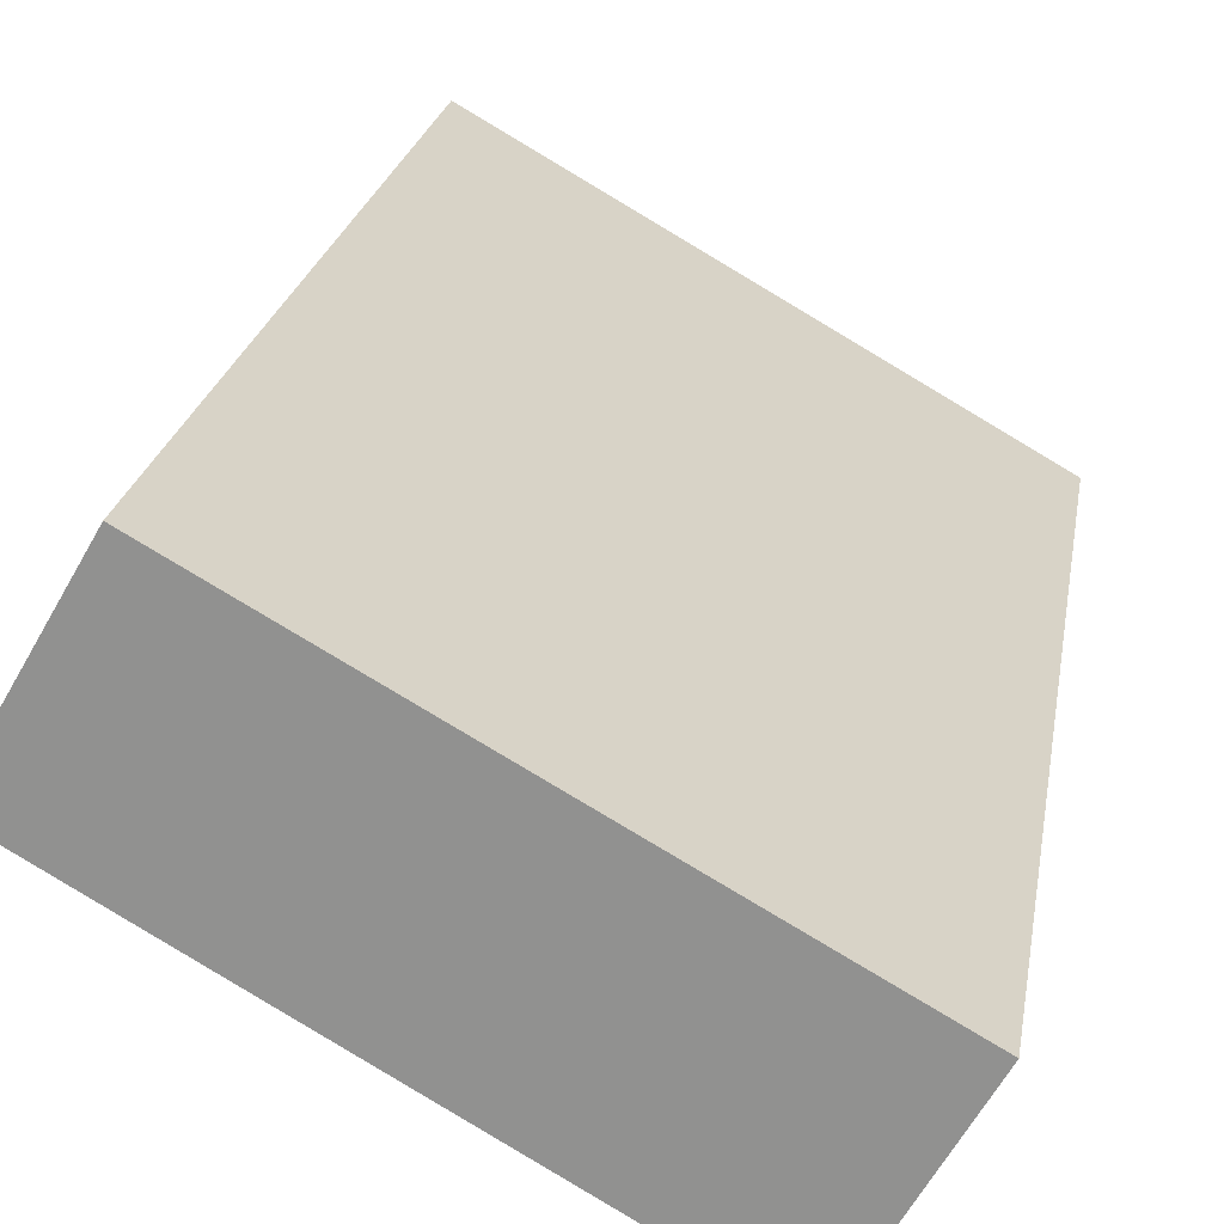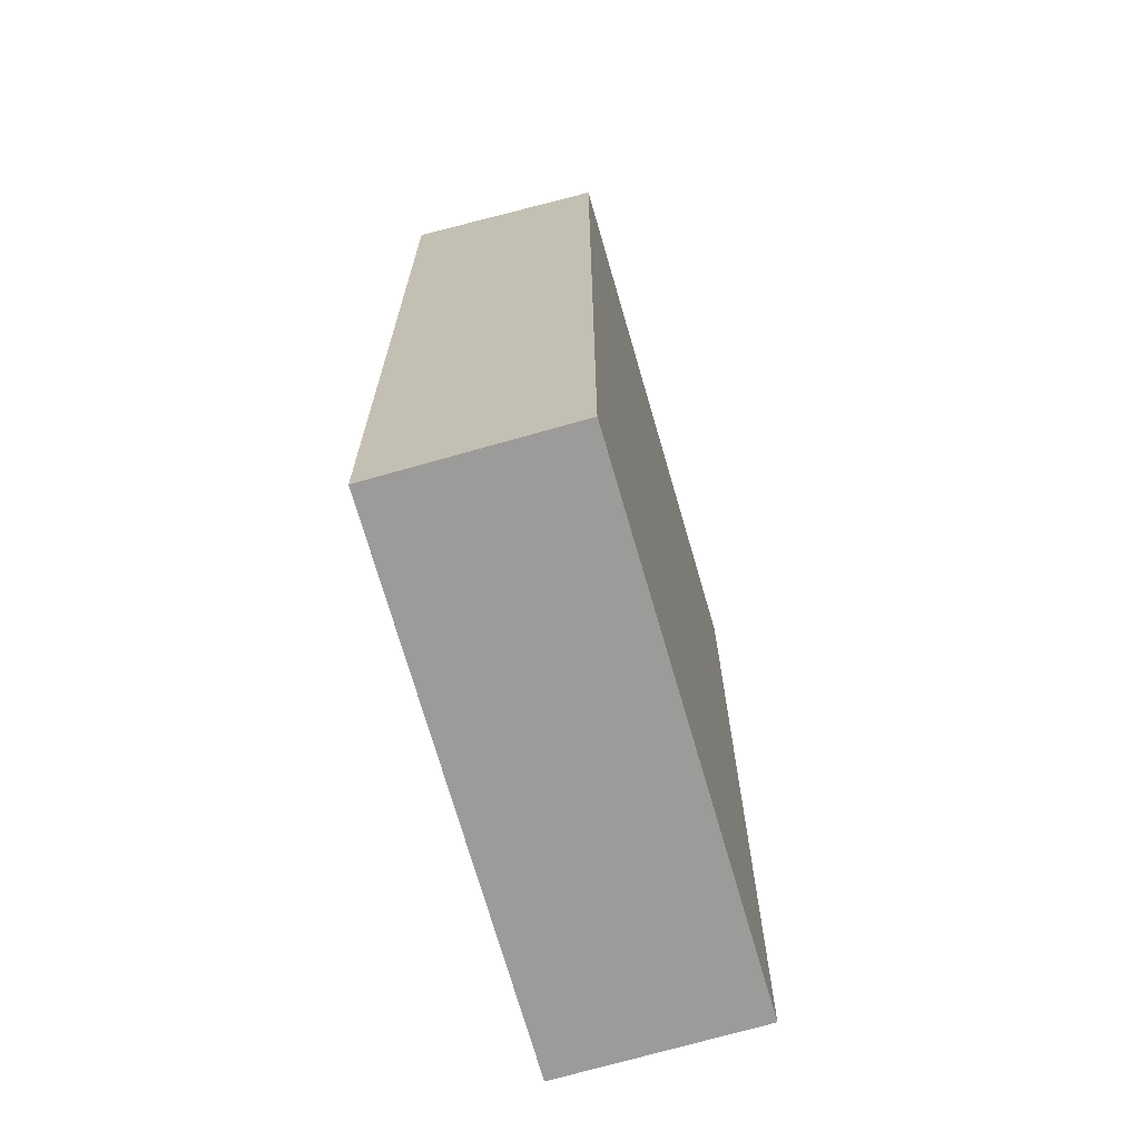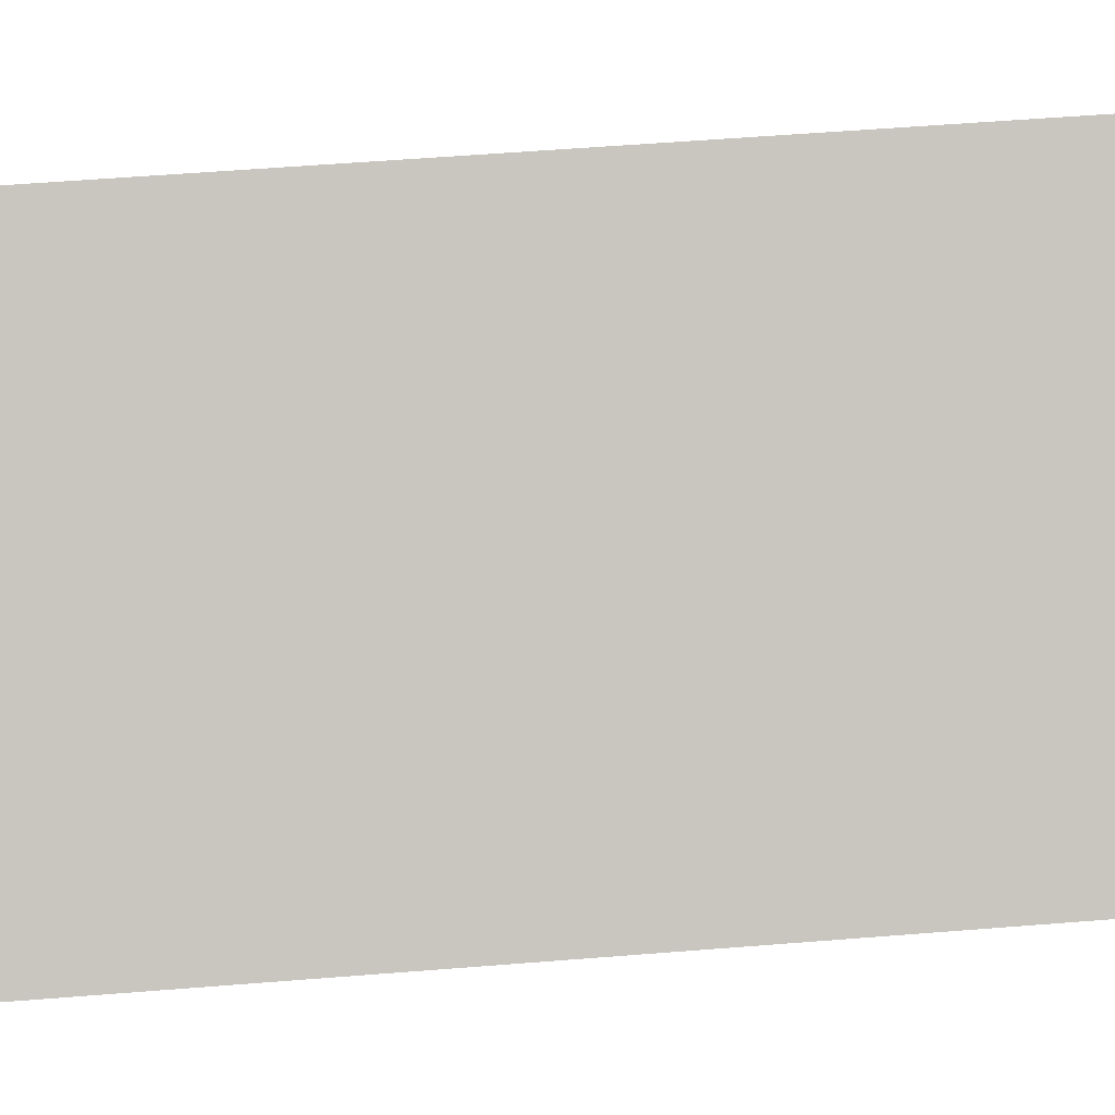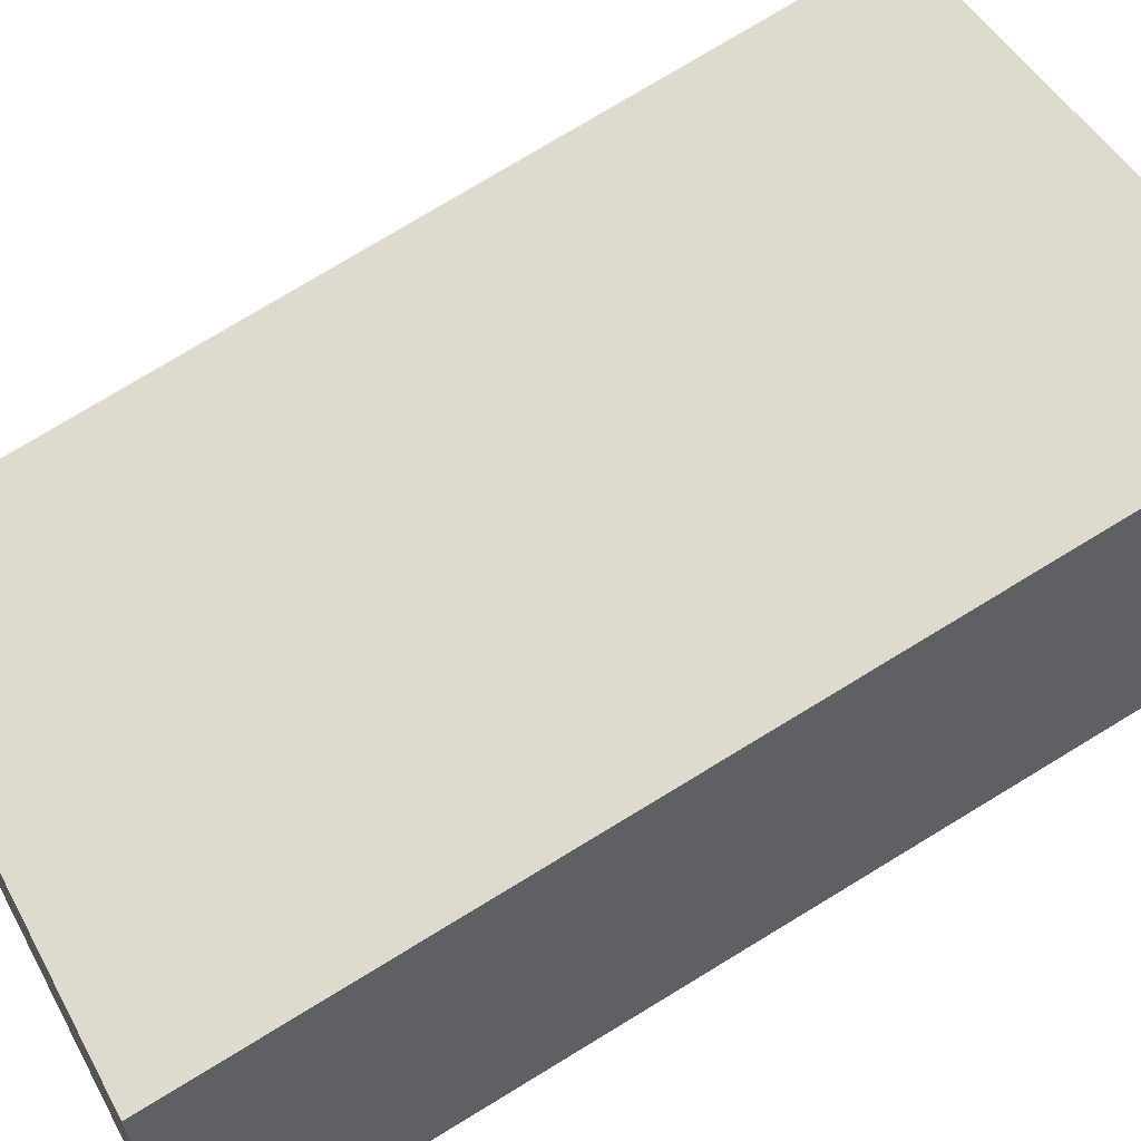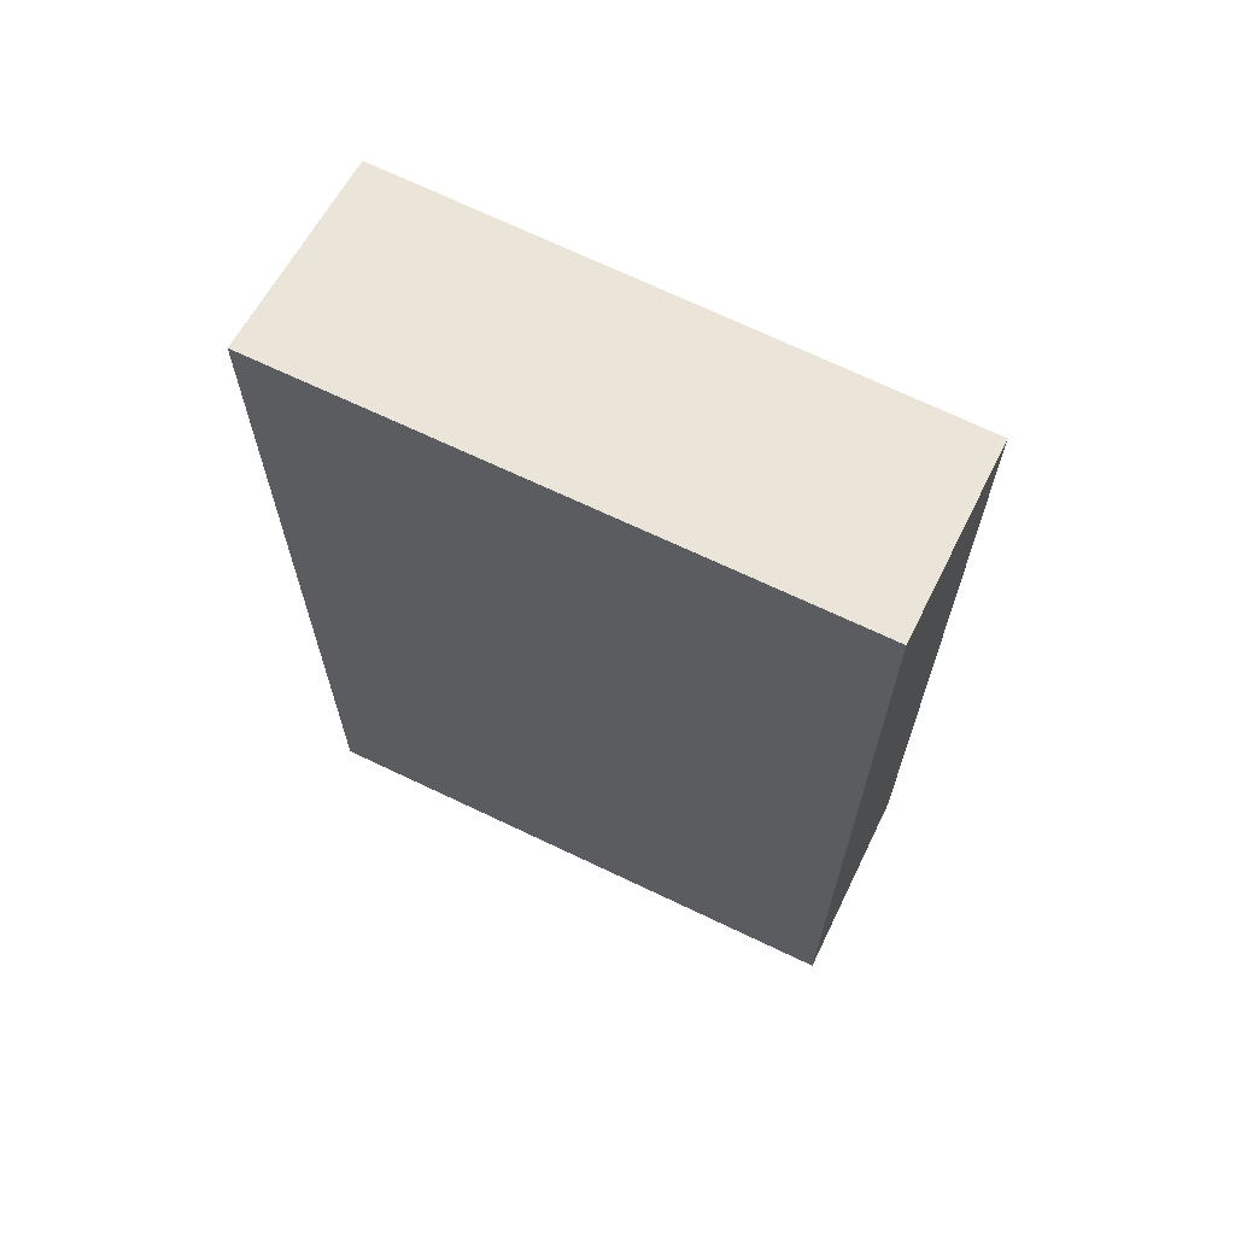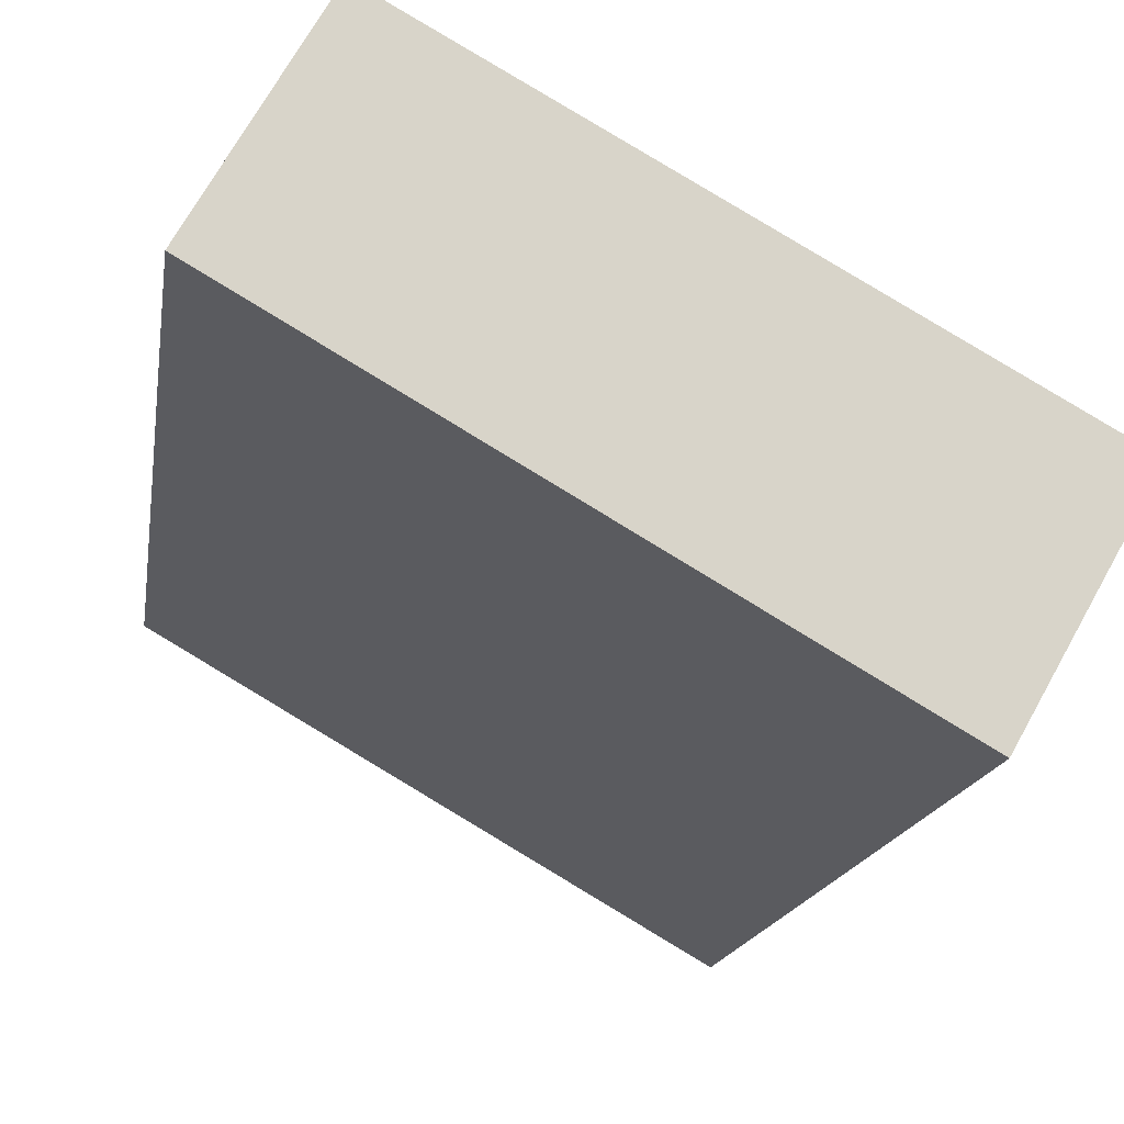
<metadata>
{"format":"obj","ext":"obj","renderer":"f3d","projection":"perspective","resolution":1024,"background":"white","views":[{"elev":22.3,"azim":9.1,"up":"+Z"},{"elev":-69.8,"azim":-44.3,"up":"+Y"},{"elev":59.8,"azim":85.4,"up":"+Z"},{"elev":78.5,"azim":-121.1,"up":"+Z"},{"elev":67.8,"azim":-124.2,"up":"+Y"},{"elev":-14.5,"azim":-7.9,"up":"+Z"}]}
</metadata>
<code>
v  1.081 9.79 1.889
v  0.314 10.1 -0.182
v  0 10.1 6.186e-16
v  5.242 10.1 -3.041
v  6.337 9.781 -1.087
v  5.242 1.862e-16 -3.041
v  6.337 6.656e-17 -1.087
v  0 0 0
v  0.314 1.114e-17 -0.182
v  1.081 -1.157e-16 1.889
g defaultobject
f 1 2 3
f 2 1 4
f 4 1 5
f 5 6 4
f 6 5 7
f 6 2 4
f 2 6 3
f 3 6 8
f 8 6 9
f 8 1 3
f 1 8 10
f 10 5 1
f 5 10 7
f 10 6 7
f 6 10 9
f 9 10 8

</code>
